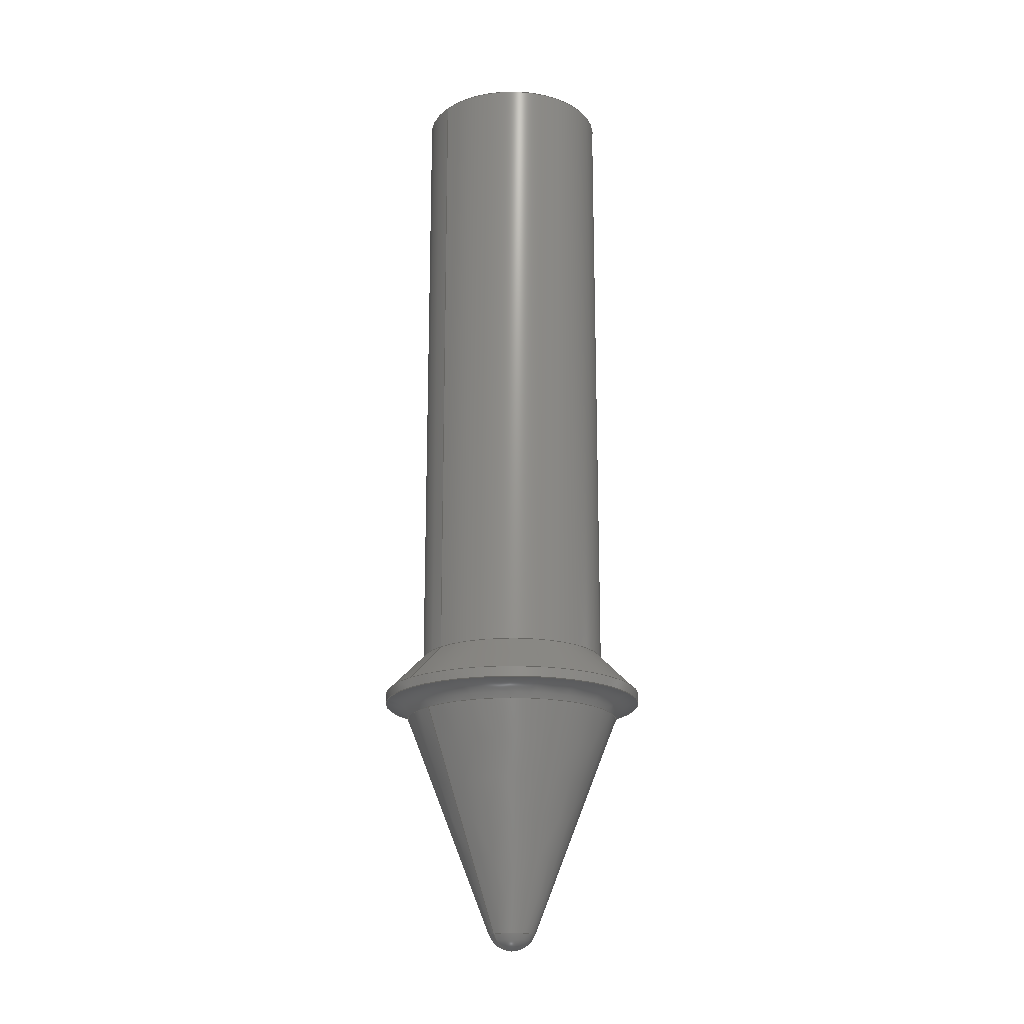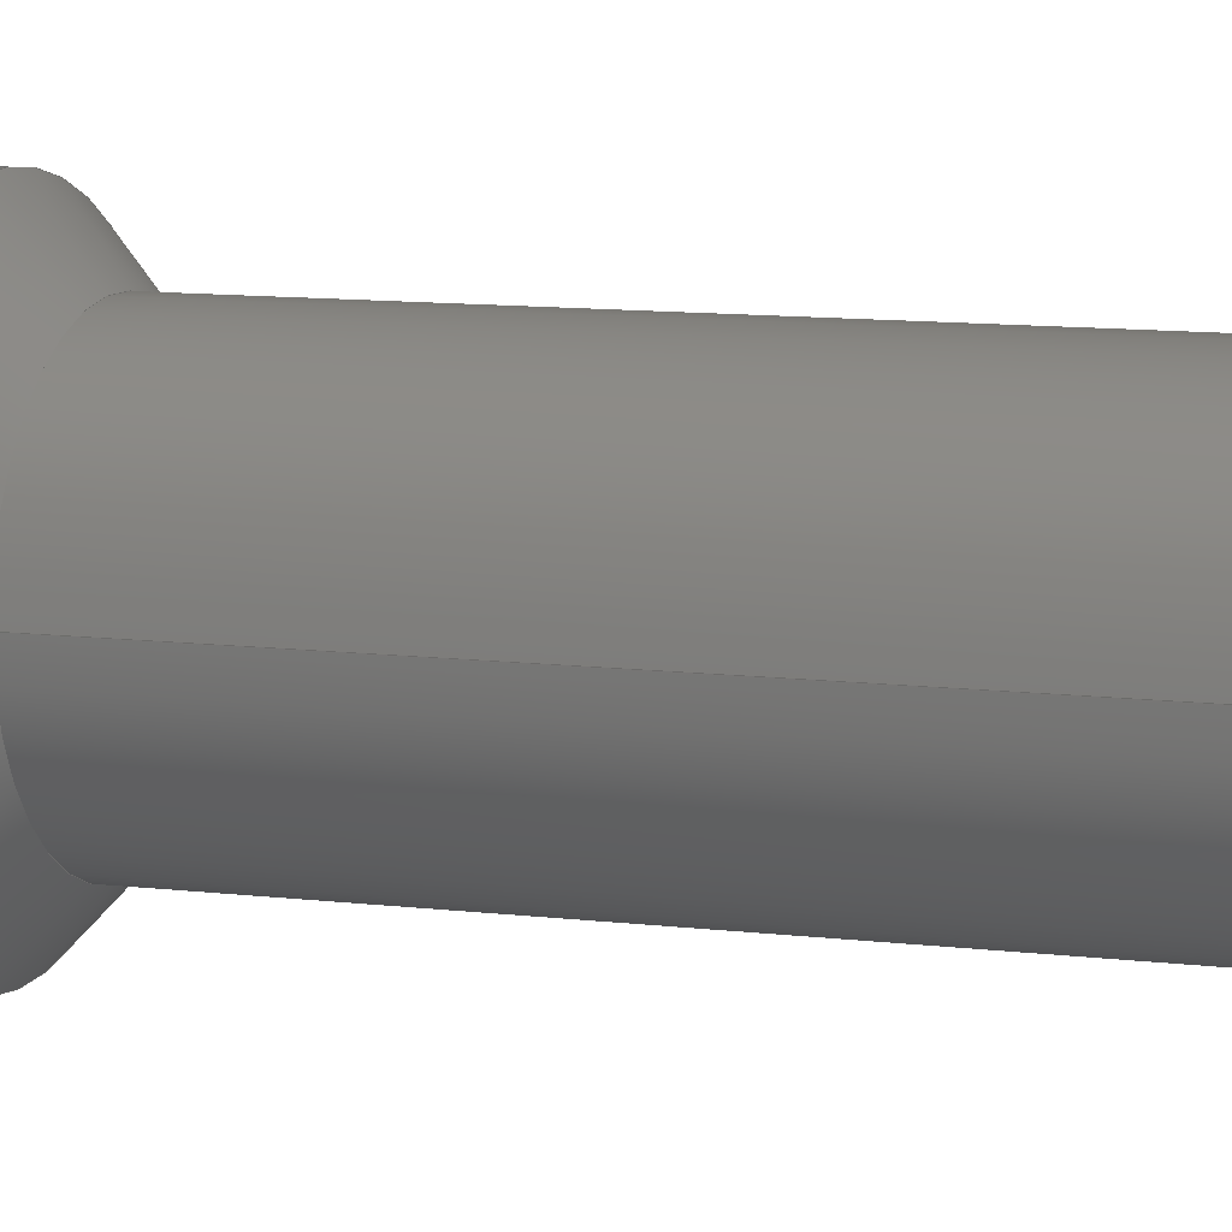
<metadata>
{"format":"step","ext":"stp","renderer":"f3d","projection":"perspective","resolution":1024,"background":"white","views":[{"elev":-18.7,"azim":-39.1,"up":"+Z"},{"elev":8.7,"azim":-69.7,"up":"+Y"}]}
</metadata>
<code>
ISO-10303-21;
DATA;
#1=MECHANICAL_DESIGN_AND_DRAUGHTING_RELATIONSHIP('Isometric','',#16,#17);
#2=MECHANICAL_DESIGN_AND_DRAUGHTING_RELATIONSHIP('Front','',#18,#17);
#3=MECHANICAL_DESIGN_AND_DRAUGHTING_RELATIONSHIP('Top','',#19,#17);
#4=MECHANICAL_DESIGN_AND_DRAUGHTING_RELATIONSHIP('Right','',#20,#17);
#5=MAPPED_ITEM('',#10,#240);
#6=MAPPED_ITEM('',#11,#241);
#7=MAPPED_ITEM('',#12,#242);
#8=MAPPED_ITEM('',#13,#243);
#9=MAPPED_ITEM('',#14,#244);
#10=REPRESENTATION_MAP(#240,#15);
#11=REPRESENTATION_MAP(#241,#401);
#12=REPRESENTATION_MAP(#242,#15);
#13=REPRESENTATION_MAP(#243,#15);
#14=REPRESENTATION_MAP(#244,#15);
#15=ADVANCED_BREP_SHAPE_REPRESENTATION('Isometric',(#36),#393);
#16=DRAUGHTING_MODEL('Isometric',(#5,#22),#393);
#17=DRAUGHTING_MODEL('',(#6,#241),#393);
#18=DRAUGHTING_MODEL('Front',(#7,#23),#393);
#19=DRAUGHTING_MODEL('Top',(#8,#24),#393);
#20=DRAUGHTING_MODEL('Right',(#9,#25),#393);
#21=MECHANICAL_DESIGN_GEOMETRIC_PRESENTATION_REPRESENTATION('',(#34),#394);
#22=CAMERA_MODEL_D3('Isometric',#232,#26);
#23=CAMERA_MODEL_D3('Front',#234,#27);
#24=CAMERA_MODEL_D3('Top',#236,#28);
#25=CAMERA_MODEL_D3('Right',#238,#29);
#26=VIEW_VOLUME(.PARALLEL.,#376,16.99,0,.F.,0,.F.,.F.,#30);
#27=VIEW_VOLUME(.PARALLEL.,#379,117.7,0,.F.,0,.F.,.F.,#31);
#28=VIEW_VOLUME(.PARALLEL.,#382,117.7,0,.F.,0,.F.,.F.,#32);
#29=VIEW_VOLUME(.PARALLEL.,#385,117.7,0,.F.,0,.F.,.F.,#33);
#30=PLANAR_BOX('view window',27.81,20,#233);
#31=PLANAR_BOX('view window',27.81,20,#235);
#32=PLANAR_BOX('view window',27.81,20,#237);
#33=PLANAR_BOX('view window',27.81,20,#239);
#34=STYLED_ITEM('',(#410),#36);
#35=STYLED_ITEM('',(#411),#6);
#36=MANIFOLD_SOLID_BREP('Solid1',#184);
#37=FACE_BOUND('',#66,.T.);
#38=FACE_BOUND('',#69,.T.);
#39=TOROIDAL_SURFACE('',#220,15.75,3);
#40=SPHERICAL_SURFACE('',#214,3);
#41=CONICAL_SURFACE('',#211,13.47,0.7854);
#42=CONICAL_SURFACE('',#217,7.875,0.3702);
#43=PLANE('',#210);
#44=PLANE('',#229);
#45=PLANE('',#231);
#46=FACE_OUTER_BOUND('',#57,.T.);
#47=FACE_OUTER_BOUND('',#58,.T.);
#48=FACE_OUTER_BOUND('',#59,.T.);
#49=FACE_OUTER_BOUND('',#60,.T.);
#50=FACE_OUTER_BOUND('',#61,.T.);
#51=FACE_OUTER_BOUND('',#62,.T.);
#52=FACE_OUTER_BOUND('',#63,.T.);
#53=FACE_OUTER_BOUND('',#64,.T.);
#54=FACE_OUTER_BOUND('',#65,.T.);
#55=FACE_OUTER_BOUND('',#67,.T.);
#56=FACE_OUTER_BOUND('',#68,.T.);
#57=EDGE_LOOP('',(#129,#130,#131,#132));
#58=EDGE_LOOP('',(#133));
#59=EDGE_LOOP('',(#134,#135,#136,#137));
#60=EDGE_LOOP('',(#138,#139,#140));
#61=EDGE_LOOP('',(#141,#142,#143,#144,#145));
#62=EDGE_LOOP('',(#146,#147,#148,#149,#150,#151));
#63=EDGE_LOOP('',(#152,#153,#154,#155));
#64=EDGE_LOOP('',(#156,#157,#158,#159));
#65=EDGE_LOOP('',(#160));
#66=EDGE_LOOP('',(#161));
#67=EDGE_LOOP('',(#162,#163,#164,#165,#166));
#68=EDGE_LOOP('',(#167));
#69=EDGE_LOOP('',(#168));
#70=LINE('',#334,#76);
#71=LINE('',#341,#77);
#72=LINE('',#352,#78);
#73=LINE('',#364,#79);
#74=LINE('',#369,#80);
#75=LINE('',#372,#81);
#76=VECTOR('',#251,4.5);
#77=VECTOR('',#260,13.47);
#78=VECTOR('',#273,7.875);
#79=VECTOR('',#288,10);
#80=VECTOR('',#295,11.2);
#81=VECTOR('',#300,15.75);
#82=CIRCLE('',#208,4.5);
#83=CIRCLE('',#209,4.5);
#84=CIRCLE('',#212,11.2);
#85=CIRCLE('',#213,15.75);
#86=CIRCLE('',#215,2.797);
#87=CIRCLE('',#216,3);
#88=CIRCLE('',#218,12.95);
#89=CIRCLE('',#219,12.95);
#90=CIRCLE('',#221,3);
#91=CIRCLE('',#222,15.75);
#92=CIRCLE('',#223,15.75);
#93=CIRCLE('',#225,10);
#94=CIRCLE('',#226,10);
#95=CIRCLE('',#228,11.2);
#96=VERTEX_POINT('',#331);
#97=VERTEX_POINT('',#333);
#98=VERTEX_POINT('',#338);
#99=VERTEX_POINT('',#340);
#100=VERTEX_POINT('',#344);
#101=VERTEX_POINT('',#346);
#102=VERTEX_POINT('',#349);
#103=VERTEX_POINT('',#350);
#104=VERTEX_POINT('',#355);
#105=VERTEX_POINT('',#357);
#106=VERTEX_POINT('',#361);
#107=VERTEX_POINT('',#363);
#108=VERTEX_POINT('',#367);
#109=EDGE_CURVE('',#96,#96,#82,.T.);
#110=EDGE_CURVE('',#96,#97,#70,.T.);
#111=EDGE_CURVE('',#97,#97,#83,.T.);
#112=EDGE_CURVE('',#98,#98,#84,.T.);
#113=EDGE_CURVE('',#98,#99,#71,.T.);
#114=EDGE_CURVE('',#99,#99,#85,.T.);
#115=EDGE_CURVE('',#100,#100,#86,.T.);
#116=EDGE_CURVE('',#101,#100,#87,.T.);
#117=EDGE_CURVE('',#102,#103,#88,.T.);
#118=EDGE_CURVE('',#103,#100,#72,.T.);
#119=EDGE_CURVE('',#103,#102,#89,.T.);
#120=EDGE_CURVE('',#102,#104,#90,.T.);
#121=EDGE_CURVE('',#105,#104,#91,.T.);
#122=EDGE_CURVE('',#104,#105,#92,.T.);
#123=EDGE_CURVE('',#106,#106,#93,.T.);
#124=EDGE_CURVE('',#106,#107,#73,.T.);
#125=EDGE_CURVE('',#107,#107,#94,.T.);
#126=EDGE_CURVE('',#108,#108,#95,.T.);
#127=EDGE_CURVE('',#108,#98,#74,.T.);
#128=EDGE_CURVE('',#105,#99,#75,.T.);
#129=ORIENTED_EDGE('',*,*,#109,.F.);
#130=ORIENTED_EDGE('',*,*,#110,.T.);
#131=ORIENTED_EDGE('',*,*,#111,.F.);
#132=ORIENTED_EDGE('',*,*,#110,.F.);
#133=ORIENTED_EDGE('',*,*,#109,.T.);
#134=ORIENTED_EDGE('',*,*,#112,.F.);
#135=ORIENTED_EDGE('',*,*,#113,.T.);
#136=ORIENTED_EDGE('',*,*,#114,.T.);
#137=ORIENTED_EDGE('',*,*,#113,.F.);
#138=ORIENTED_EDGE('',*,*,#115,.T.);
#139=ORIENTED_EDGE('',*,*,#116,.F.);
#140=ORIENTED_EDGE('',*,*,#116,.T.);
#141=ORIENTED_EDGE('',*,*,#117,.T.);
#142=ORIENTED_EDGE('',*,*,#118,.T.);
#143=ORIENTED_EDGE('',*,*,#115,.F.);
#144=ORIENTED_EDGE('',*,*,#118,.F.);
#145=ORIENTED_EDGE('',*,*,#119,.T.);
#146=ORIENTED_EDGE('',*,*,#117,.F.);
#147=ORIENTED_EDGE('',*,*,#120,.T.);
#148=ORIENTED_EDGE('',*,*,#121,.F.);
#149=ORIENTED_EDGE('',*,*,#122,.F.);
#150=ORIENTED_EDGE('',*,*,#120,.F.);
#151=ORIENTED_EDGE('',*,*,#119,.F.);
#152=ORIENTED_EDGE('',*,*,#123,.F.);
#153=ORIENTED_EDGE('',*,*,#124,.T.);
#154=ORIENTED_EDGE('',*,*,#125,.F.);
#155=ORIENTED_EDGE('',*,*,#124,.F.);
#156=ORIENTED_EDGE('',*,*,#126,.F.);
#157=ORIENTED_EDGE('',*,*,#127,.T.);
#158=ORIENTED_EDGE('',*,*,#112,.T.);
#159=ORIENTED_EDGE('',*,*,#127,.F.);
#160=ORIENTED_EDGE('',*,*,#126,.T.);
#161=ORIENTED_EDGE('',*,*,#123,.T.);
#162=ORIENTED_EDGE('',*,*,#122,.T.);
#163=ORIENTED_EDGE('',*,*,#128,.T.);
#164=ORIENTED_EDGE('',*,*,#114,.F.);
#165=ORIENTED_EDGE('',*,*,#128,.F.);
#166=ORIENTED_EDGE('',*,*,#121,.T.);
#167=ORIENTED_EDGE('',*,*,#125,.T.);
#168=ORIENTED_EDGE('',*,*,#111,.T.);
#169=CYLINDRICAL_SURFACE('',#207,4.5);
#170=CYLINDRICAL_SURFACE('',#224,10);
#171=CYLINDRICAL_SURFACE('',#227,11.2);
#172=CYLINDRICAL_SURFACE('',#230,15.75);
#173=ADVANCED_FACE('',(#46),#169,.T.);
#174=ADVANCED_FACE('',(#47),#43,.T.);
#175=ADVANCED_FACE('',(#48),#41,.T.);
#176=ADVANCED_FACE('',(#49),#40,.T.);
#177=ADVANCED_FACE('',(#50),#42,.T.);
#178=ADVANCED_FACE('',(#51),#39,.F.);
#179=ADVANCED_FACE('',(#52),#170,.F.);
#180=ADVANCED_FACE('',(#53),#171,.T.);
#181=ADVANCED_FACE('',(#54,#37),#44,.T.);
#182=ADVANCED_FACE('',(#55),#172,.T.);
#183=ADVANCED_FACE('',(#56,#38),#45,.T.);
#184=CLOSED_SHELL('',(#173,#174,#175,#176,#177,#178,#179,#180,#181,#182,
#183));
#185=DERIVED_UNIT_ELEMENT(#188,1);
#186=DERIVED_UNIT_ELEMENT(#396,-3);
#187=DIMENSIONAL_EXPONENTS(1,0,0,0,0,0,0);
#188=(
CONVERSION_BASED_UNIT('gram',#190)
MASS_UNIT()
NAMED_UNIT(#187)
);
#189=(
MASS_UNIT()
NAMED_UNIT(*)
SI_UNIT(.KILO.,.GRAM.)
);
#190=MASS_MEASURE_WITH_UNIT(MASS_MEASURE(0.001),#189);
#191=DERIVED_UNIT((#185,#186));
#192=MEASURE_REPRESENTATION_ITEM('density measure',
POSITIVE_RATIO_MEASURE(1.06),#191);
#193=PROPERTY_DEFINITION_REPRESENTATION(#198,#195);
#194=PROPERTY_DEFINITION_REPRESENTATION(#199,#196);
#195=REPRESENTATION('material name',(#197),#393);
#196=REPRESENTATION('density',(#192),#393);
#197=DESCRIPTIVE_REPRESENTATION_ITEM('ABS Plastic','ABS Plastic');
#198=PROPERTY_DEFINITION('material property','material name',#403);
#199=PROPERTY_DEFINITION('material property','density of part',#403);
#200=DATE_TIME_ROLE('creation_date');
#201=APPLIED_DATE_AND_TIME_ASSIGNMENT(#202,#200,(#403));
#202=DATE_AND_TIME(#203,#204);
#203=CALENDAR_DATE(2022,9,2);
#204=LOCAL_TIME(0,0,0,#205);
#205=COORDINATED_UNIVERSAL_TIME_OFFSET(0,0,.BEHIND.);
#206=AXIS2_PLACEMENT_3D('placement',#329,#245,#246);
#207=AXIS2_PLACEMENT_3D('',#330,#247,#248);
#208=AXIS2_PLACEMENT_3D('',#332,#249,#250);
#209=AXIS2_PLACEMENT_3D('',#335,#252,#253);
#210=AXIS2_PLACEMENT_3D('',#336,#254,#255);
#211=AXIS2_PLACEMENT_3D('',#337,#256,#257);
#212=AXIS2_PLACEMENT_3D('',#339,#258,#259);
#213=AXIS2_PLACEMENT_3D('',#342,#261,#262);
#214=AXIS2_PLACEMENT_3D('',#343,#263,#264);
#215=AXIS2_PLACEMENT_3D('',#345,#265,#266);
#216=AXIS2_PLACEMENT_3D('',#347,#267,#268);
#217=AXIS2_PLACEMENT_3D('',#348,#269,#270);
#218=AXIS2_PLACEMENT_3D('',#351,#271,#272);
#219=AXIS2_PLACEMENT_3D('',#353,#274,#275);
#220=AXIS2_PLACEMENT_3D('',#354,#276,#277);
#221=AXIS2_PLACEMENT_3D('',#356,#278,#279);
#222=AXIS2_PLACEMENT_3D('',#358,#280,#281);
#223=AXIS2_PLACEMENT_3D('',#359,#282,#283);
#224=AXIS2_PLACEMENT_3D('',#360,#284,#285);
#225=AXIS2_PLACEMENT_3D('',#362,#286,#287);
#226=AXIS2_PLACEMENT_3D('',#365,#289,#290);
#227=AXIS2_PLACEMENT_3D('',#366,#291,#292);
#228=AXIS2_PLACEMENT_3D('',#368,#293,#294);
#229=AXIS2_PLACEMENT_3D('',#370,#296,#297);
#230=AXIS2_PLACEMENT_3D('',#371,#298,#299);
#231=AXIS2_PLACEMENT_3D('',#373,#301,#302);
#232=AXIS2_PLACEMENT_3D('view reference',#374,#303,#304);
#233=AXIS2_PLACEMENT_3D('view window',#375,#305,#306);
#234=AXIS2_PLACEMENT_3D('view reference',#377,#307,#308);
#235=AXIS2_PLACEMENT_3D('view window',#378,#309,#310);
#236=AXIS2_PLACEMENT_3D('view reference',#380,#311,#312);
#237=AXIS2_PLACEMENT_3D('view window',#381,#313,#314);
#238=AXIS2_PLACEMENT_3D('view reference',#383,#315,#316);
#239=AXIS2_PLACEMENT_3D('view window',#384,#317,#318);
#240=AXIS2_PLACEMENT_3D('',#386,#319,#320);
#241=AXIS2_PLACEMENT_3D('',#387,#321,#322);
#242=AXIS2_PLACEMENT_3D('',#388,#323,#324);
#243=AXIS2_PLACEMENT_3D('',#389,#325,#326);
#244=AXIS2_PLACEMENT_3D('',#390,#327,#328);
#245=DIRECTION('axis',(0,0,1));
#246=DIRECTION('refdir',(1,0,0));
#247=DIRECTION('center_axis',(0,0,1));
#248=DIRECTION('ref_axis',(1,0,0));
#249=DIRECTION('center_axis',(0,0,1));
#250=DIRECTION('ref_axis',(1,0,0));
#251=DIRECTION('',(0,0,-1));
#252=DIRECTION('center_axis',(0,0,-1));
#253=DIRECTION('ref_axis',(1,0,0));
#254=DIRECTION('center_axis',(0,0,1));
#255=DIRECTION('ref_axis',(1,0,0));
#256=DIRECTION('center_axis',(-1.48e-16,0,-1));
#257=DIRECTION('ref_axis',(1,0,0));
#258=DIRECTION('center_axis',(0,0,1));
#259=DIRECTION('ref_axis',(1,0,0));
#260=DIRECTION('',(-0.7071,-8.66e-17,-0.7071));
#261=DIRECTION('center_axis',(0,0,1));
#262=DIRECTION('ref_axis',(1,0,0));
#263=DIRECTION('center_axis',(6.123e-17,0,1));
#264=DIRECTION('ref_axis',(1,0,0));
#265=DIRECTION('center_axis',(-1.48e-16,0,-1));
#266=DIRECTION('ref_axis',(1,0,-1.48e-16));
#267=DIRECTION('center_axis',(-1.225e-16,1,0));
#268=DIRECTION('ref_axis',(-1,-1.225e-16,0));
#269=DIRECTION('center_axis',(1.48e-16,0,1));
#270=DIRECTION('ref_axis',(1,0,-1.48e-16));
#271=DIRECTION('center_axis',(-1.48e-16,0,-1));
#272=DIRECTION('ref_axis',(1,0,-1.48e-16));
#273=DIRECTION('',(0.3618,-4.431e-17,-0.9323));
#274=DIRECTION('center_axis',(-1.48e-16,0,-1));
#275=DIRECTION('ref_axis',(1,0,-1.48e-16));
#276=DIRECTION('center_axis',(-1.48e-16,0,-1));
#277=DIRECTION('ref_axis',(-1,0,1.421e-16));
#278=DIRECTION('center_axis',(1.225e-16,1,-1.813e-32));
#279=DIRECTION('ref_axis',(1,-1.225e-16,-1.48e-16));
#280=DIRECTION('center_axis',(0,0,1));
#281=DIRECTION('ref_axis',(1,0,0));
#282=DIRECTION('center_axis',(0,0,1));
#283=DIRECTION('ref_axis',(1,0,0));
#284=DIRECTION('center_axis',(0,0,1));
#285=DIRECTION('ref_axis',(-1,0,0));
#286=DIRECTION('center_axis',(0,0,-1));
#287=DIRECTION('ref_axis',(-1,0,0));
#288=DIRECTION('',(0,0,-1));
#289=DIRECTION('center_axis',(0,0,1));
#290=DIRECTION('ref_axis',(-1,0,0));
#291=DIRECTION('center_axis',(0,0,1));
#292=DIRECTION('ref_axis',(1,0,0));
#293=DIRECTION('center_axis',(0,0,1));
#294=DIRECTION('ref_axis',(1,0,0));
#295=DIRECTION('',(0,0,-1));
#296=DIRECTION('center_axis',(0,0,1));
#297=DIRECTION('ref_axis',(1,0,0));
#298=DIRECTION('center_axis',(0,0,-1));
#299=DIRECTION('ref_axis',(1,0,0));
#300=DIRECTION('',(0,0,1));
#301=DIRECTION('center_axis',(0,0,1));
#302=DIRECTION('ref_axis',(1,0,0));
#303=DIRECTION('center_axis',(-0.5774,0.5774,-0.5774));
#304=DIRECTION('ref_axis',(-0.7071,-0.7071,0));
#305=DIRECTION('center_axis',(0,0,1));
#306=DIRECTION('ref_axis',(1,0,0));
#307=DIRECTION('center_axis',(-2.22e-16,0,-1));
#308=DIRECTION('ref_axis',(-1,0,2.22e-16));
#309=DIRECTION('center_axis',(0,0,1));
#310=DIRECTION('ref_axis',(1,0,0));
#311=DIRECTION('center_axis',(0,-1,0));
#312=DIRECTION('ref_axis',(-1,0,0));
#313=DIRECTION('center_axis',(0,0,1));
#314=DIRECTION('ref_axis',(1,0,0));
#315=DIRECTION('center_axis',(-1,0,0));
#316=DIRECTION('ref_axis',(0,0,1));
#317=DIRECTION('center_axis',(0,0,1));
#318=DIRECTION('ref_axis',(1,0,0));
#319=DIRECTION('center_axis',(0,0,1));
#320=DIRECTION('ref_axis',(1,0,0));
#321=DIRECTION('center_axis',(0,0,1));
#322=DIRECTION('ref_axis',(1,0,0));
#323=DIRECTION('center_axis',(0,0,1));
#324=DIRECTION('ref_axis',(1,0,0));
#325=DIRECTION('center_axis',(0,0,1));
#326=DIRECTION('ref_axis',(1,0,0));
#327=DIRECTION('center_axis',(0,0,1));
#328=DIRECTION('ref_axis',(1,0,0));
#329=CARTESIAN_POINT('',(0,0,0));
#330=CARTESIAN_POINT('Origin',(0,0,0));
#331=CARTESIAN_POINT('',(-4.5,-5.511e-16,10));
#332=CARTESIAN_POINT('Origin',(0,0,10));
#333=CARTESIAN_POINT('',(-4.5,-5.511e-16,0));
#334=CARTESIAN_POINT('',(-4.5,-5.511e-16,0));
#335=CARTESIAN_POINT('Origin',(0,0,0));
#336=CARTESIAN_POINT('Origin',(0,0,10));
#337=CARTESIAN_POINT('Origin',(4.955e-15,0,2.275));
#338=CARTESIAN_POINT('',(-11.2,-1.372e-15,4.55));
#339=CARTESIAN_POINT('Origin',(0,0,4.55));
#340=CARTESIAN_POINT('',(-15.75,-1.929e-15,-3.053e-15));
#341=CARTESIAN_POINT('',(-13.47,-1.65e-15,2.275));
#342=CARTESIAN_POINT('Origin',(0,0,0));
#343=CARTESIAN_POINT('Origin',(5.511e-16,0,-28.2));
#344=CARTESIAN_POINT('',(-2.797,-3.425e-16,-29.29));
#345=CARTESIAN_POINT('Origin',(2.834e-16,0,-29.29));
#346=CARTESIAN_POINT('',(3.674e-16,-2.25e-32,-31.2));
#347=CARTESIAN_POINT('Origin',(5.511e-16,0,-28.2));
#348=CARTESIAN_POINT('Origin',(2.22e-15,0,-16.2));
#349=CARTESIAN_POINT('',(12.95,0,-3.115));
#350=CARTESIAN_POINT('',(-12.95,1.586e-15,-3.115));
#351=CARTESIAN_POINT('Origin',(4.157e-15,0,-3.115));
#352=CARTESIAN_POINT('',(-7.875,9.644e-16,-16.2));
#353=CARTESIAN_POINT('Origin',(4.157e-15,0,-3.115));
#354=CARTESIAN_POINT('Origin',(3.997e-15,0,-4.2));
#355=CARTESIAN_POINT('',(15.75,0,-1.2));
#356=CARTESIAN_POINT('Origin',(15.75,-1.929e-15,-4.2));
#357=CARTESIAN_POINT('',(-15.75,1.929e-15,-1.2));
#358=CARTESIAN_POINT('Origin',(3.997e-15,0,-1.2));
#359=CARTESIAN_POINT('Origin',(3.997e-15,0,-1.2));
#360=CARTESIAN_POINT('Origin',(0,0,0));
#361=CARTESIAN_POINT('',(10,1.225e-15,80));
#362=CARTESIAN_POINT('Origin',(0,0,80));
#363=CARTESIAN_POINT('',(10,1.225e-15,0));
#364=CARTESIAN_POINT('',(10,1.225e-15,0));
#365=CARTESIAN_POINT('Origin',(0,0,0));
#366=CARTESIAN_POINT('Origin',(0,0,0));
#367=CARTESIAN_POINT('',(-11.2,-1.372e-15,80));
#368=CARTESIAN_POINT('Origin',(0,0,80));
#369=CARTESIAN_POINT('',(-11.2,-1.372e-15,0));
#370=CARTESIAN_POINT('Origin',(0,0,80));
#371=CARTESIAN_POINT('Origin',(0,0,0));
#372=CARTESIAN_POINT('',(-15.75,1.929e-15,0));
#373=CARTESIAN_POINT('Origin',(0,0,0));
#374=CARTESIAN_POINT('Origin',(9.808,-9.808,9.808));
#375=CARTESIAN_POINT('Origin',(-13.91,-10,16.99));
#376=CARTESIAN_POINT('',(0,0,0));
#377=CARTESIAN_POINT('Origin',(2.613e-14,0,117.7));
#378=CARTESIAN_POINT('Origin',(-13.91,-10,117.7));
#379=CARTESIAN_POINT('',(0,0,0));
#380=CARTESIAN_POINT('Origin',(0,117.7,0));
#381=CARTESIAN_POINT('Origin',(-13.91,-10,117.7));
#382=CARTESIAN_POINT('',(0,0,0));
#383=CARTESIAN_POINT('Origin',(117.7,0,0));
#384=CARTESIAN_POINT('Origin',(-13.91,-10,117.7));
#385=CARTESIAN_POINT('',(0,0,0));
#386=CARTESIAN_POINT('Origin',(0,0,0));
#387=CARTESIAN_POINT('Origin',(0,0,0));
#388=CARTESIAN_POINT('Origin',(0,0,0));
#389=CARTESIAN_POINT('Origin',(0,0,0));
#390=CARTESIAN_POINT('Origin',(0,0,0));
#391=UNCERTAINTY_MEASURE_WITH_UNIT(LENGTH_MEASURE(0.01),#395,
'DISTANCE_ACCURACY_VALUE',
'Maximum model space distance between geometric entities at asserted c
onnectivities');
#392=UNCERTAINTY_MEASURE_WITH_UNIT(LENGTH_MEASURE(0.01),#395,
'DISTANCE_ACCURACY_VALUE',
'Maximum model space distance between geometric entities at asserted c
onnectivities');
#393=(
GEOMETRIC_REPRESENTATION_CONTEXT(3)
GLOBAL_UNCERTAINTY_ASSIGNED_CONTEXT((#391))
GLOBAL_UNIT_ASSIGNED_CONTEXT((#395,#397,#398))
REPRESENTATION_CONTEXT('','3D')
);
#394=(
GEOMETRIC_REPRESENTATION_CONTEXT(3)
GLOBAL_UNCERTAINTY_ASSIGNED_CONTEXT((#392))
GLOBAL_UNIT_ASSIGNED_CONTEXT((#395,#397,#398))
REPRESENTATION_CONTEXT('','3D')
);
#395=(
LENGTH_UNIT()
NAMED_UNIT(*)
SI_UNIT(.MILLI.,.METRE.)
);
#396=(
LENGTH_UNIT()
NAMED_UNIT(*)
SI_UNIT(.CENTI.,.METRE.)
);
#397=(
NAMED_UNIT(*)
PLANE_ANGLE_UNIT()
SI_UNIT($,.RADIAN.)
);
#398=(
NAMED_UNIT(*)
SI_UNIT($,.STERADIAN.)
SOLID_ANGLE_UNIT()
);
#399=SHAPE_DEFINITION_REPRESENTATION(#400,#401);
#400=PRODUCT_DEFINITION_SHAPE('',$,#403);
#401=SHAPE_REPRESENTATION('',(#206,#36),#393);
#402=PRODUCT_DEFINITION_CONTEXT('part definition',#407,'design');
#403=PRODUCT_DEFINITION('Static Marker Barrel','Static Marker Barrel',#404,
#402);
#404=PRODUCT_DEFINITION_FORMATION('',$,#409);
#405=PRODUCT_RELATED_PRODUCT_CATEGORY('Static Marker Barrel',
'Static Marker Barrel',(#409));
#406=APPLICATION_PROTOCOL_DEFINITION('international standard',
'ap242_managed_model_based_3d_engineering',2011,#407);
#407=APPLICATION_CONTEXT('Managed model based 3d engineering');
#408=PRODUCT_CONTEXT('part definition',#407,'mechanical');
#409=PRODUCT('Static Marker Barrel','Static Marker Barrel',$,(#408));
#410=PRESENTATION_STYLE_ASSIGNMENT((#412));
#411=PRESENTATION_STYLE_ASSIGNMENT((NULL_STYLE(.NULL.)));
#412=SURFACE_STYLE_USAGE(.BOTH.,#415);
#413=SURFACE_STYLE_RENDERING_WITH_PROPERTIES($,#419,(#414));
#414=SURFACE_STYLE_TRANSPARENT(0);
#415=SURFACE_SIDE_STYLE('',(#416,#413));
#416=SURFACE_STYLE_FILL_AREA(#417);
#417=FILL_AREA_STYLE('',(#418));
#418=FILL_AREA_STYLE_COLOUR('',#419);
#419=COLOUR_RGB('',1,1,0);
ENDSEC;
END-ISO-10303-21;

</code>
